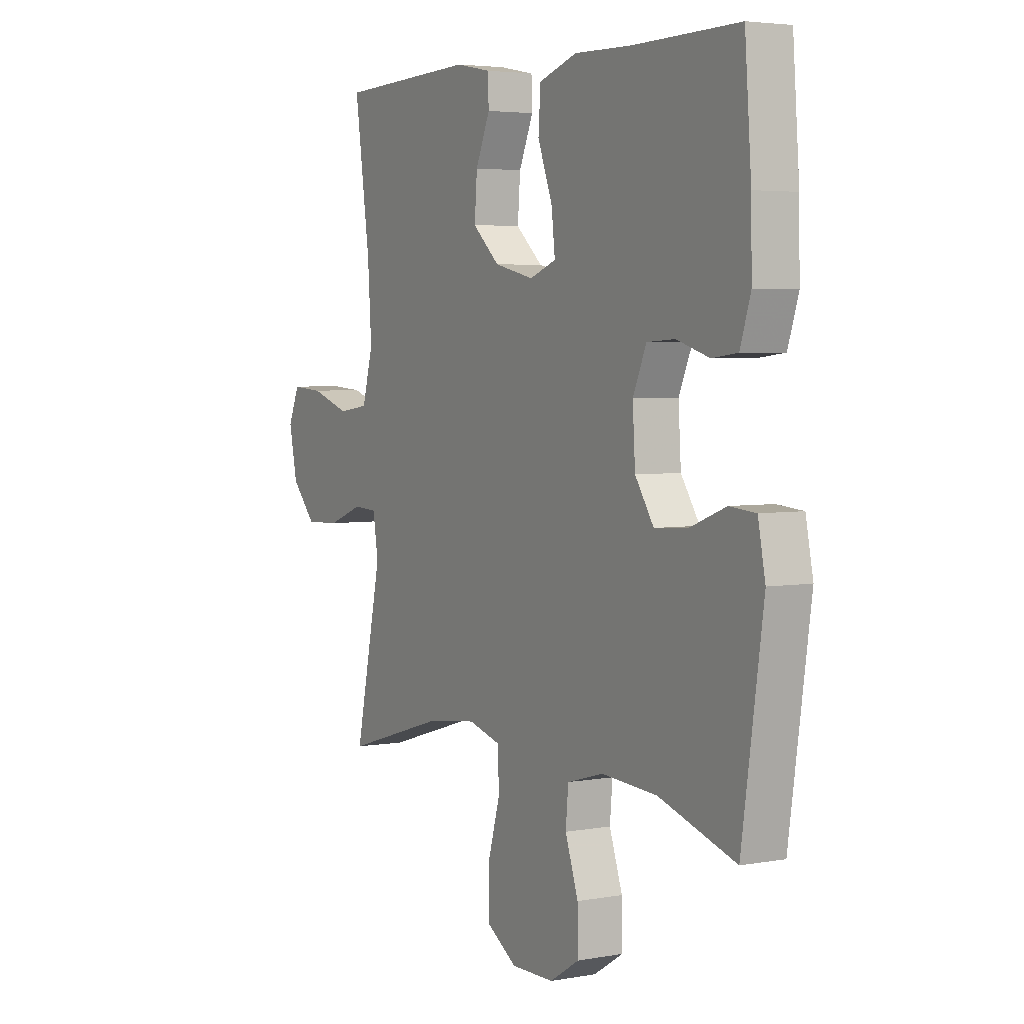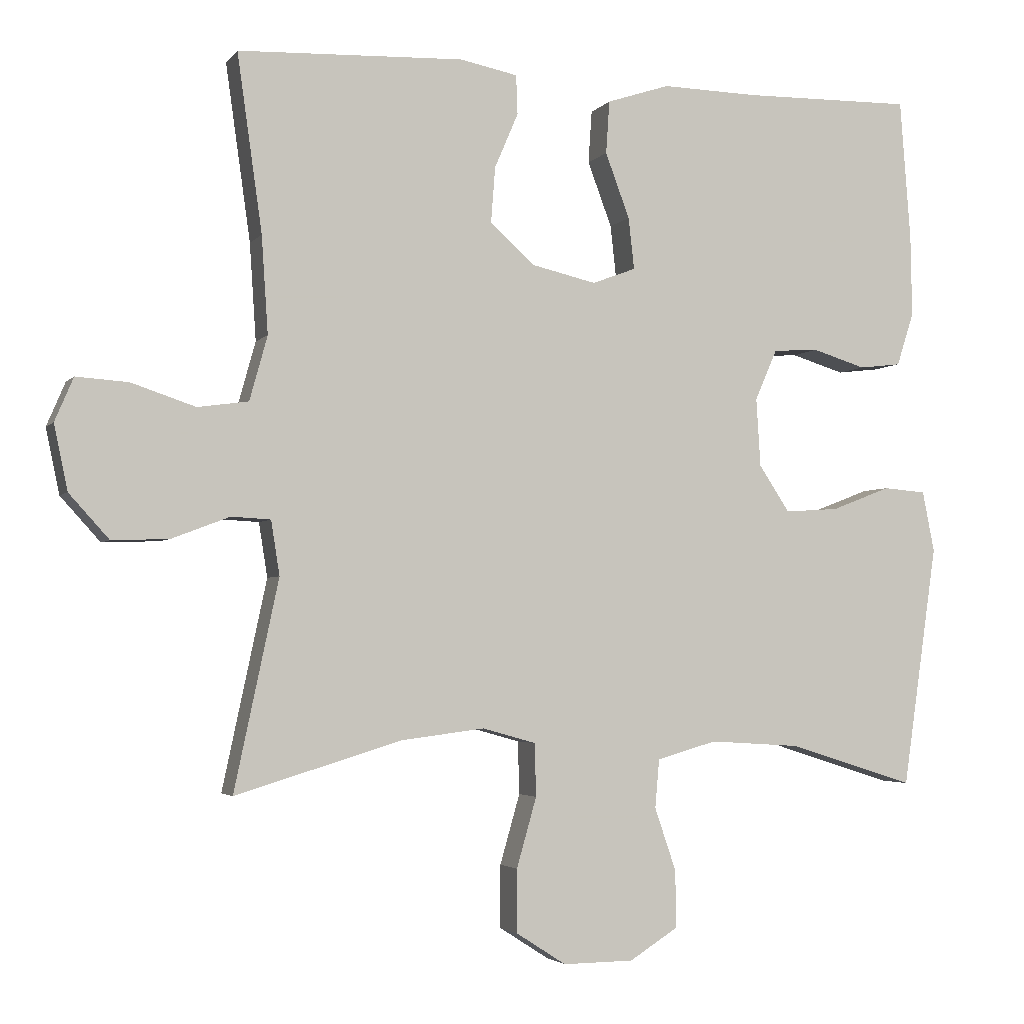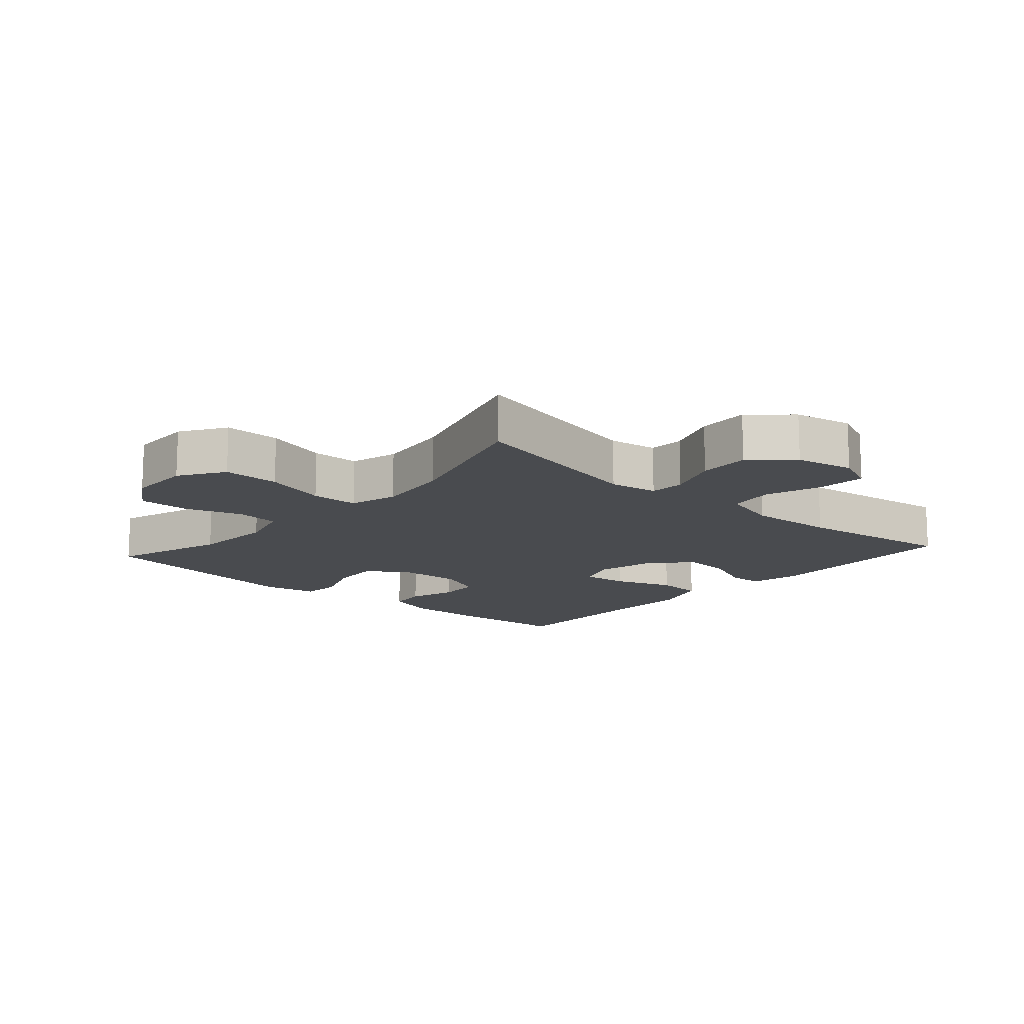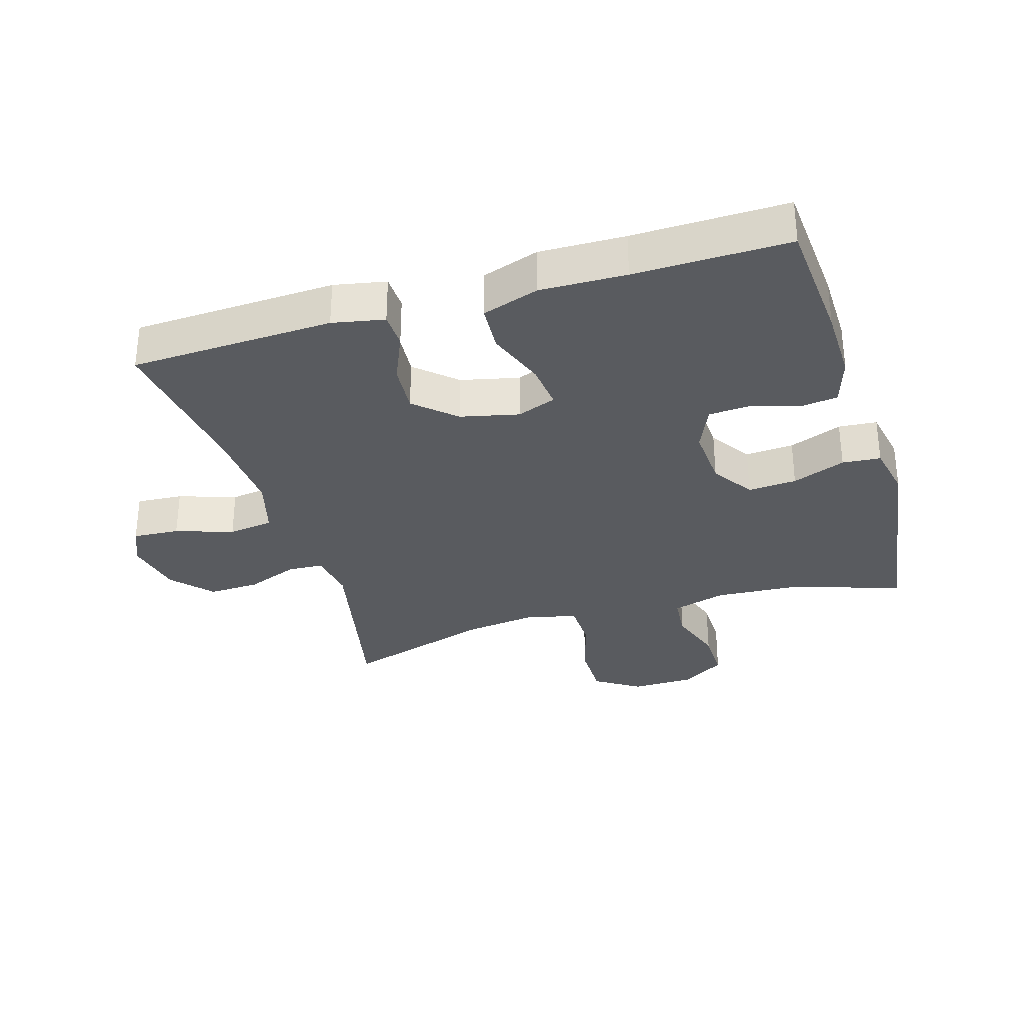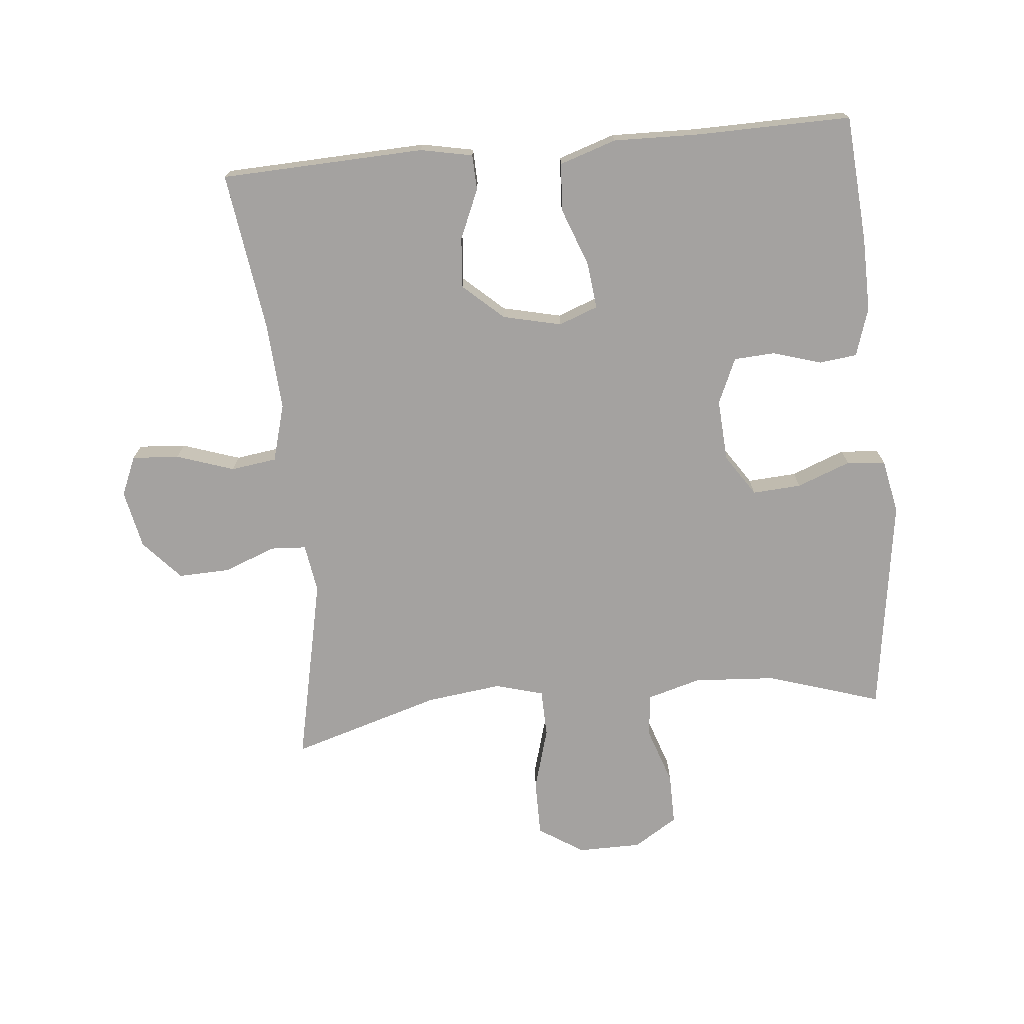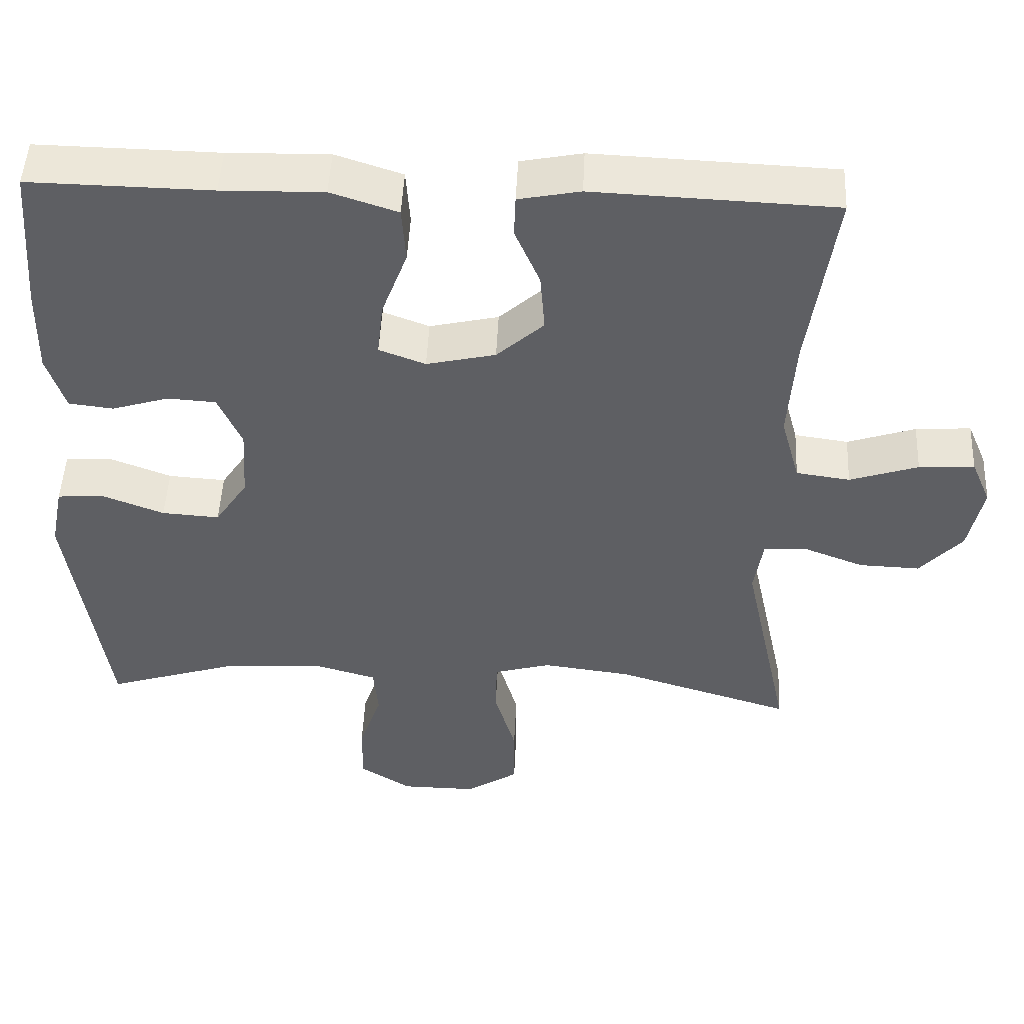
<metadata>
{"format":"obj","ext":"obj","renderer":"f3d","projection":"perspective","resolution":1024,"background":"white","views":[{"elev":4.1,"azim":59.5,"up":"+Z"},{"elev":-3.2,"azim":-19.2,"up":"+Z"},{"elev":-14.0,"azim":-131.7,"up":"+Y"},{"elev":-32.0,"azim":16.8,"up":"+Y"},{"elev":-72.7,"azim":5.4,"up":"+Y"},{"elev":48.6,"azim":-177.3,"up":"+Z"}]}
</metadata>
<code>
v -0.5 0.07 -0.5
v -0.438 0.07 -0.208
v -0.45 0.07 -0.132
v -0.505 0.07 -0.129
v -0.586 0.07 -0.16
v -0.666 0.07 -0.163
v -0.722 0.07 -0.101
v -0.741 0.07 -0.01
v -0.715 0.07 0.051
v -0.642 0.07 0.046
v -0.552 0.07 0.016
v -0.481 0.07 0.026
v -0.456 0.07 0.116
v -0.465 0.07 0.252
v -0.5 0.07 0.5
v -0.183 0.07 0.513
v -0.102 0.07 0.497
v -0.1 0.07 0.442
v -0.133 0.07 0.365
v -0.139 0.07 0.287
v -0.077 0.07 0.231
v 0.014 0.07 0.21
v 0.075 0.07 0.233
v 0.067 0.07 0.305
v 0.033 0.07 0.396
v 0.038 0.07 0.47
v 0.126 0.07 0.499
v 0.26 0.07 0.496
v 0.5 0.07 0.5
v 0.515 0.07 0.303
v 0.517 0.07 0.188
v 0.493 0.07 0.113
v 0.434 0.07 0.106
v 0.359 0.07 0.129
v 0.295 0.07 0.125
v 0.264 0.07 0.054
v 0.27 0.07 -0.042
v 0.313 0.07 -0.107
v 0.389 0.07 -0.102
v 0.472 0.07 -0.07
v 0.532 0.07 -0.075
v 0.549 0.07 -0.16
v 0.5 0.07 -0.5
v 0.323 0.07 -0.444
v 0.195 0.07 -0.436
v 0.111 0.07 -0.46
v 0.105 0.07 -0.528
v 0.135 0.07 -0.616
v 0.136 0.07 -0.696
v 0.068 0.07 -0.739
v -0.031 0.07 -0.74
v -0.101 0.07 -0.695
v -0.101 0.07 -0.607
v -0.073 0.07 -0.509
v -0.075 0.07 -0.435
v -0.15 0.07 -0.414
v -0.267 0.07 -0.429
v -0.5 0 -0.5
v -0.438 0 -0.208
v -0.45 0 -0.132
v -0.505 0 -0.129
v -0.586 0 -0.16
v -0.666 0 -0.163
v -0.722 0 -0.101
v -0.741 0 -0.01
v -0.715 0 0.051
v -0.642 0 0.046
v -0.552 0 0.016
v -0.481 0 0.026
v -0.456 0 0.116
v -0.465 0 0.252
v -0.5 0 0.5
v -0.183 0 0.513
v -0.102 0 0.497
v -0.1 0 0.442
v -0.133 0 0.365
v -0.139 0 0.287
v -0.077 0 0.231
v 0.014 0 0.21
v 0.075 0 0.233
v 0.067 0 0.305
v 0.033 0 0.396
v 0.038 0 0.47
v 0.126 0 0.499
v 0.26 0 0.496
v 0.5 0 0.5
v 0.515 0 0.303
v 0.517 0 0.188
v 0.493 0 0.113
v 0.434 0 0.106
v 0.359 0 0.129
v 0.295 0 0.125
v 0.264 0 0.054
v 0.27 0 -0.042
v 0.313 0 -0.107
v 0.389 0 -0.102
v 0.472 0 -0.07
v 0.532 0 -0.075
v 0.549 0 -0.16
v 0.5 0 -0.5
v 0.323 0 -0.444
v 0.195 0 -0.436
v 0.111 0 -0.46
v 0.105 0 -0.528
v 0.135 0 -0.616
v 0.136 0 -0.696
v 0.068 0 -0.739
v -0.031 0 -0.74
v -0.101 0 -0.695
v -0.101 0 -0.607
v -0.073 0 -0.509
v -0.075 0 -0.435
v -0.15 0 -0.414
v -0.267 0 -0.429
f 51 52 53 54
f 51 54 55
f 50 51 55
f 47 48 49 50
f 46 47 50 55
f 45 46 55 56
f 41 42 43 44
f 39 40 41 44
f 38 39 44 45
f 37 38 45 56
f 31 32 33 34
f 31 34 35
f 28 29 30 31
f 28 31 35
f 27 28 35 36
f 24 25 26 27
f 23 24 27 36
f 16 17 18 19
f 14 15 16 19
f 13 14 19 20
f 12 13 20 21
f 8 9 10 11
f 6 7 8 11
f 4 5 6 11
f 3 4 11 12
f 57 1 2
f 57 2 3
f 22 23 36 37
f 22 37 56 57
f 21 22 57
f 3 12 21 57
f 111 110 109 108
f 112 111 108
f 112 108 107
f 107 106 105 104
f 112 107 104 103
f 113 112 103 102
f 101 100 99 98
f 101 98 97 96
f 102 101 96 95
f 113 102 95 94
f 91 90 89 88
f 92 91 88
f 88 87 86 85
f 92 88 85
f 93 92 85 84
f 84 83 82 81
f 93 84 81 80
f 76 75 74 73
f 76 73 72 71
f 77 76 71 70
f 78 77 70 69
f 68 67 66 65
f 68 65 64 63
f 68 63 62 61
f 69 68 61 60
f 59 58 114
f 60 59 114
f 94 93 80 79
f 114 113 94 79
f 114 79 78
f 114 78 69 60
f 1 58 59 2
f 2 59 60 3
f 3 60 61 4
f 4 61 62 5
f 5 62 63 6
f 6 63 64 7
f 7 64 65 8
f 8 65 66 9
f 9 66 67 10
f 10 67 68 11
f 11 68 69 12
f 12 69 70 13
f 13 70 71 14
f 14 71 72 15
f 15 72 73 16
f 16 73 74 17
f 17 74 75 18
f 18 75 76 19
f 19 76 77 20
f 20 77 78 21
f 21 78 79 22
f 22 79 80 23
f 23 80 81 24
f 24 81 82 25
f 25 82 83 26
f 26 83 84 27
f 27 84 85 28
f 28 85 86 29
f 29 86 87 30
f 30 87 88 31
f 31 88 89 32
f 32 89 90 33
f 33 90 91 34
f 34 91 92 35
f 35 92 93 36
f 36 93 94 37
f 37 94 95 38
f 38 95 96 39
f 39 96 97 40
f 40 97 98 41
f 41 98 99 42
f 42 99 100 43
f 43 100 101 44
f 44 101 102 45
f 45 102 103 46
f 46 103 104 47
f 47 104 105 48
f 48 105 106 49
f 49 106 107 50
f 50 107 108 51
f 51 108 109 52
f 52 109 110 53
f 53 110 111 54
f 54 111 112 55
f 55 112 113 56
f 56 113 114 57
f 57 114 58 1

</code>
